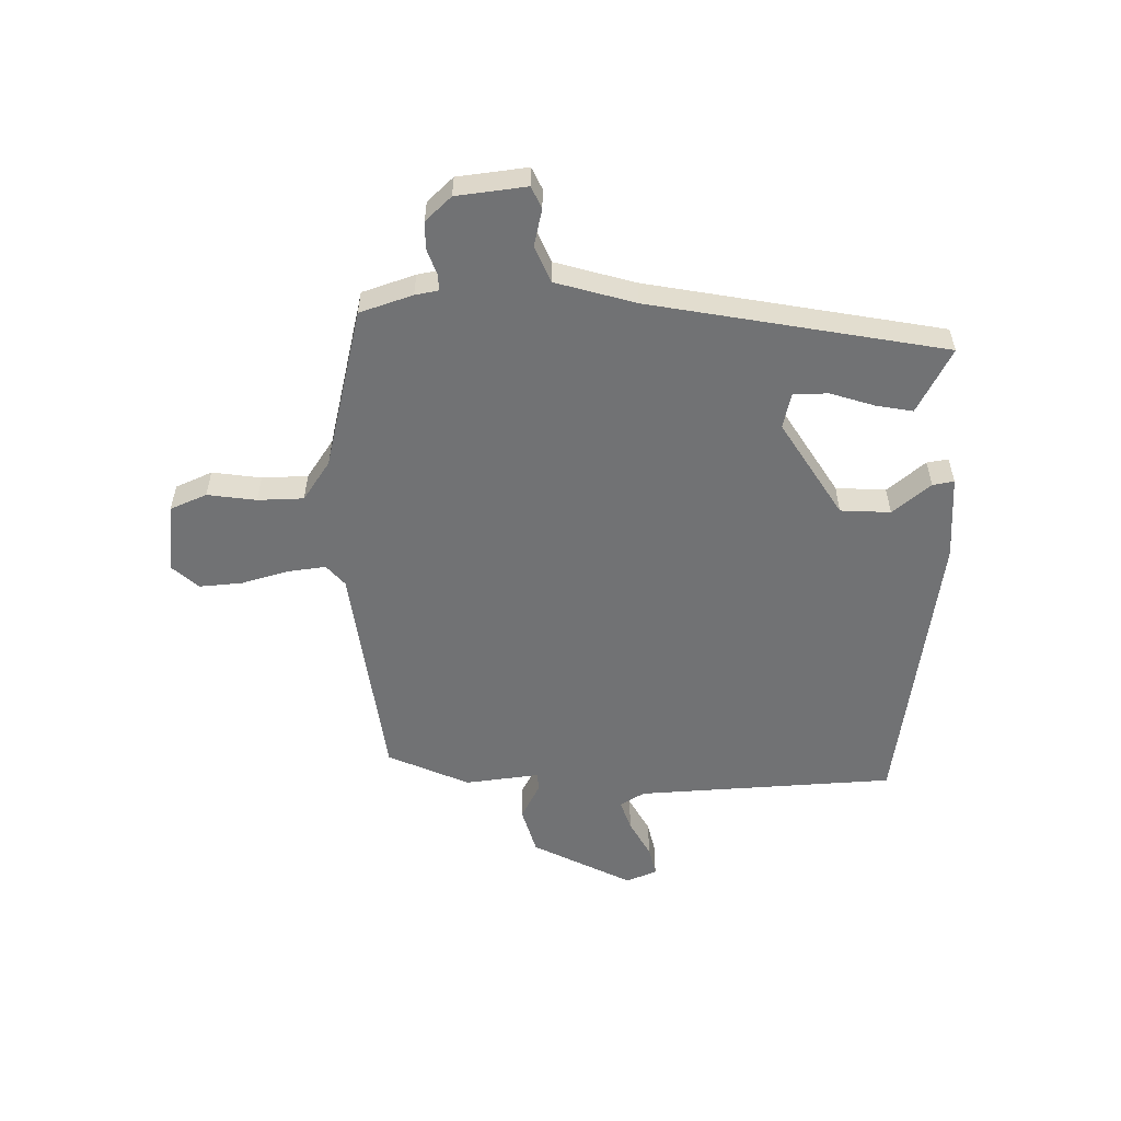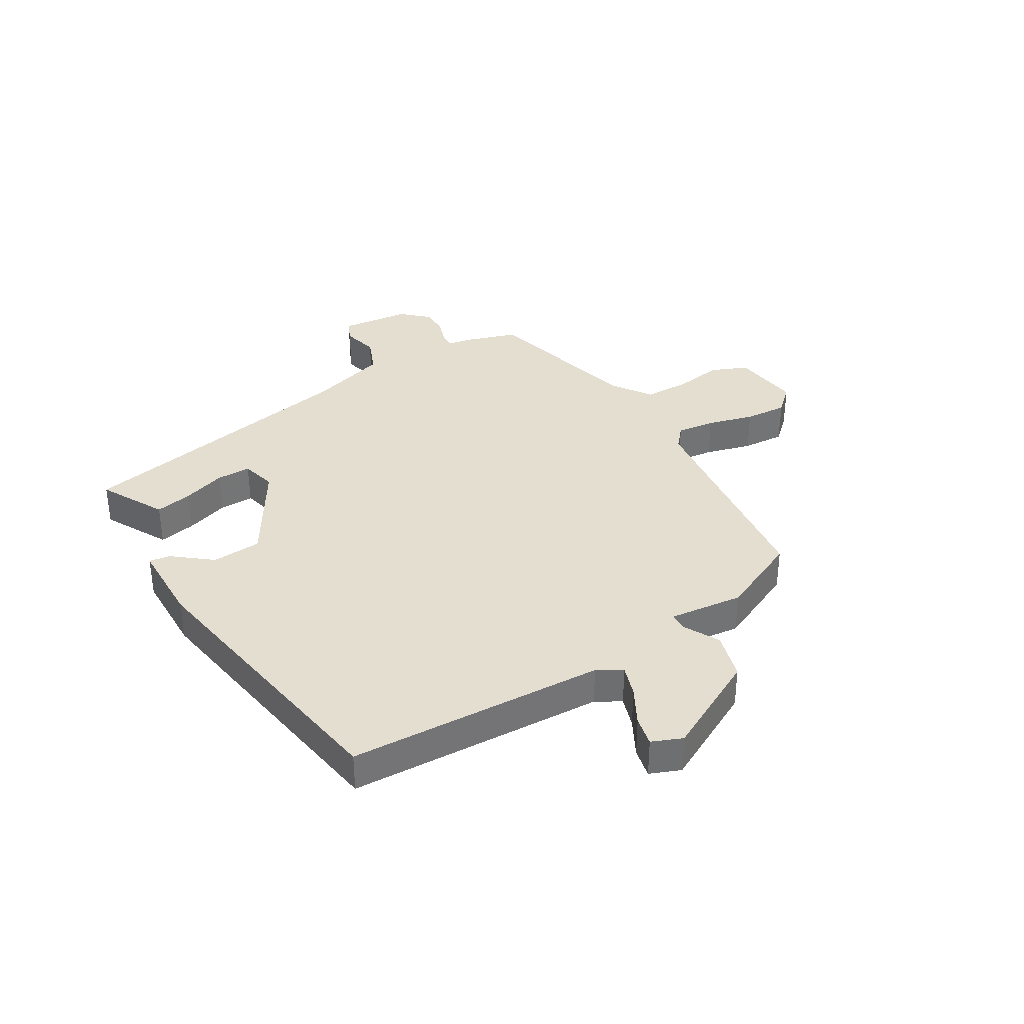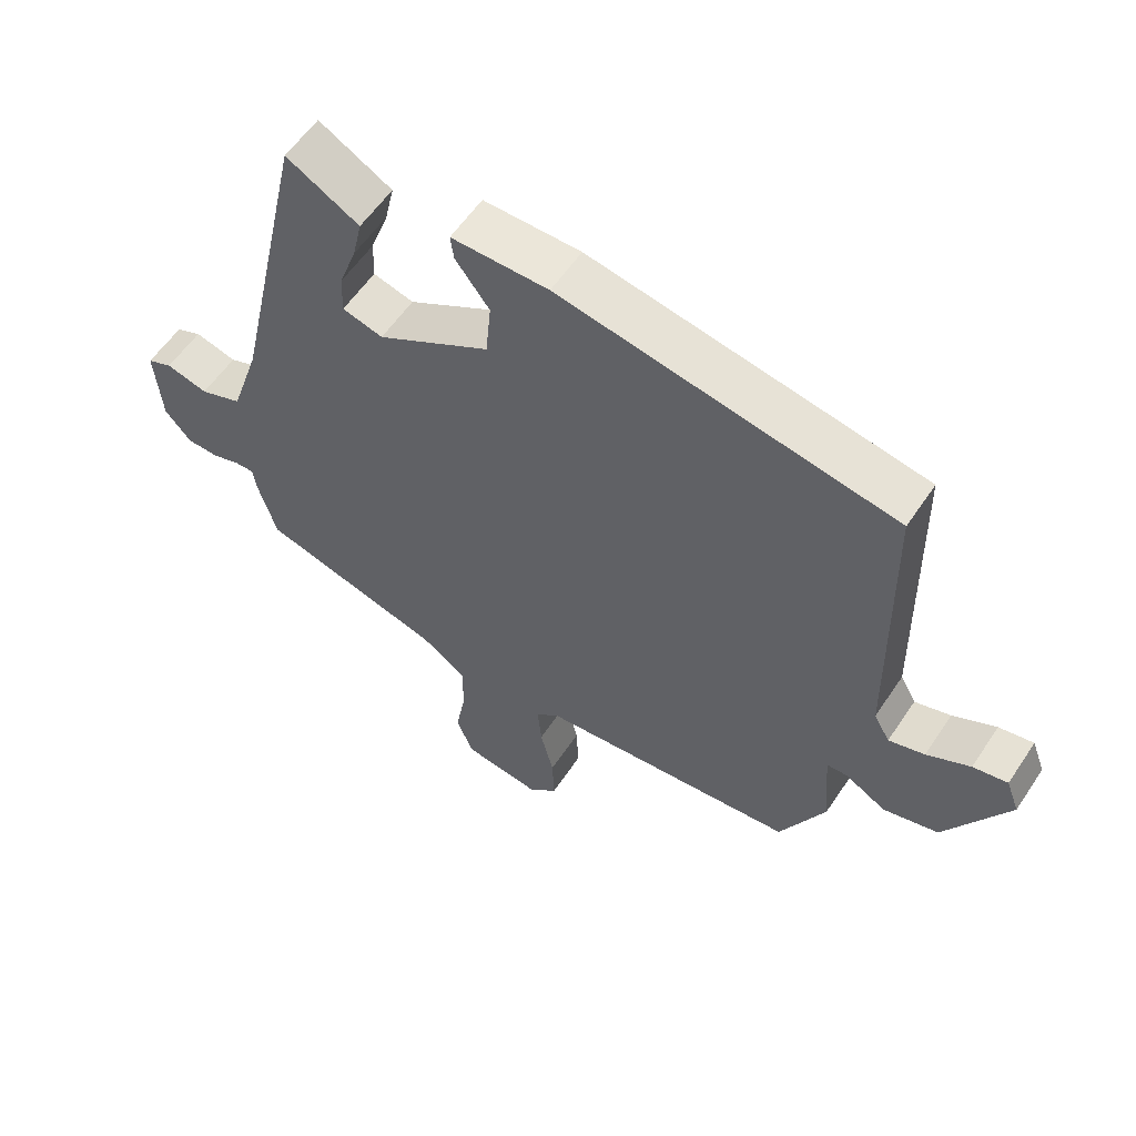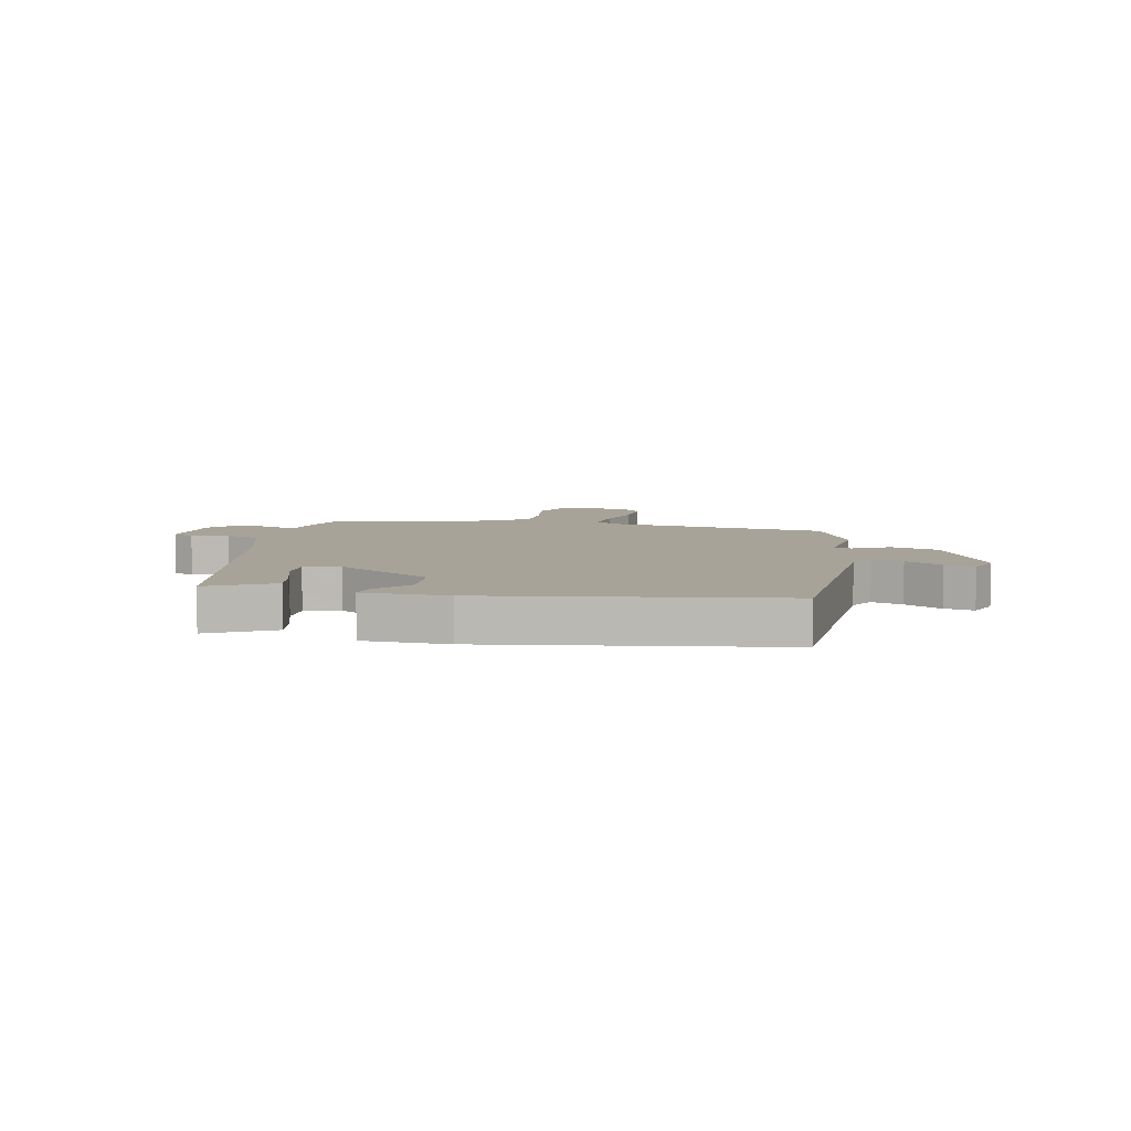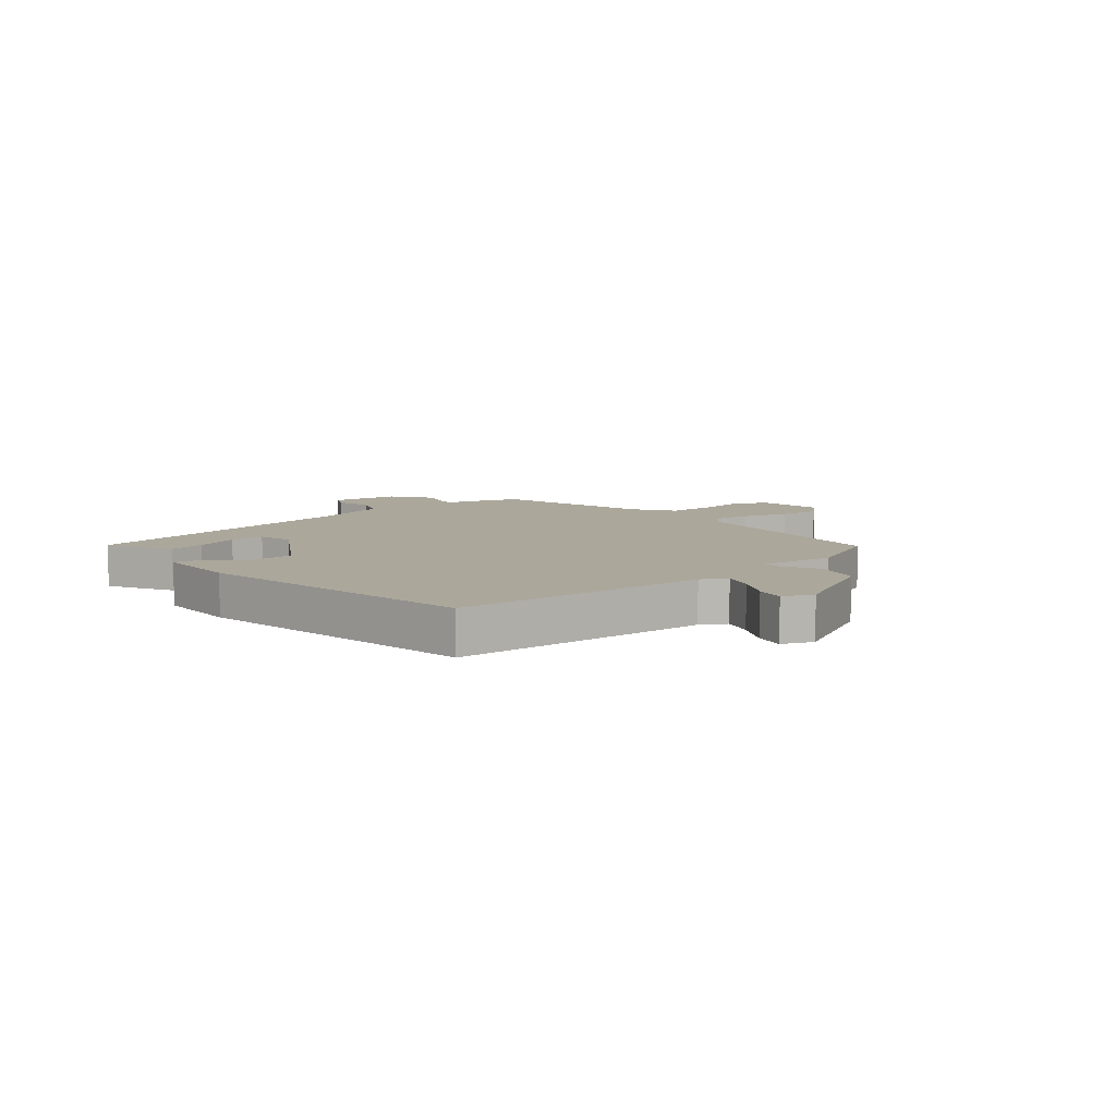
<metadata>
{"format":"obj","ext":"obj","renderer":"f3d","projection":"perspective","resolution":1024,"background":"white","views":[{"elev":-55.4,"azim":-86.9,"up":"+Y"},{"elev":35.8,"azim":60.5,"up":"+Y"},{"elev":57.7,"azim":33.5,"up":"+Z"},{"elev":6.9,"azim":13.6,"up":"+Y"},{"elev":8.1,"azim":51.9,"up":"+Y"}]}
</metadata>
<code>
v 0.515 0.07 0.44
v 0.523 0.07 -0.006
v 0.547 0.07 -0.049
v 0.601 0.07 -0.033
v 0.666 0.07 0
v 0.718 0.07 0.01
v 0.738 0.07 -0.043
v 0.644 0.07 -0.212
v 0.561 0.07 -0.233
v 0.499 0.07 -0.198
v 0.468 0.07 -0.199
v 0.479 0.07 -0.328
v 0.411 0.07 -0.466
v 0.022 0.07 -0.503
v -0.015 0.07 -0.533
v -0.009 0.07 -0.6
v 0.011 0.07 -0.681
v 0.014 0.07 -0.755
v -0.028 0.07 -0.798
v -0.147 0.07 -0.78
v -0.172 0.07 -0.716
v -0.157 0.07 -0.632
v -0.156 0.07 -0.553
v -0.223 0.07 -0.504
v -0.5 0.07 -0.426
v -0.527 0.07 -0.334
v -0.533 0.07 -0.293
v -0.562 0.07 -0.294
v -0.606 0.07 -0.308
v -0.653 0.07 -0.306
v -0.693 0.07 -0.26
v -0.703 0.07 -0.139
v -0.665 0.07 -0.123
v -0.602 0.07 -0.14
v -0.538 0.07 -0.116
v -0.493 0.07 0.02
v -0.381 0.07 0.524
v -0.311 0.07 0.484
v -0.271 0.07 0.461
v -0.285 0.07 0.398
v -0.312 0.07 0.323
v -0.314 0.07 0.263
v -0.253 0.07 0.246
v -0.083 0.07 0.344
v -0.075 0.07 0.43
v -0.126 0.07 0.497
v -0.131 0.07 0.534
v 0.015 0.07 0.533
v 0.515 0 0.44
v 0.523 0 -0.006
v 0.547 0 -0.049
v 0.601 0 -0.033
v 0.666 0 0
v 0.718 0 0.01
v 0.738 0 -0.043
v 0.644 0 -0.212
v 0.561 0 -0.233
v 0.499 0 -0.198
v 0.468 0 -0.199
v 0.479 0 -0.328
v 0.411 0 -0.466
v 0.022 0 -0.503
v -0.015 0 -0.533
v -0.009 0 -0.6
v 0.011 0 -0.681
v 0.014 0 -0.755
v -0.028 0 -0.798
v -0.147 0 -0.78
v -0.172 0 -0.716
v -0.157 0 -0.632
v -0.156 0 -0.553
v -0.223 0 -0.504
v -0.5 0 -0.426
v -0.527 0 -0.334
v -0.533 0 -0.293
v -0.562 0 -0.294
v -0.606 0 -0.308
v -0.653 0 -0.306
v -0.693 0 -0.26
v -0.703 0 -0.139
v -0.665 0 -0.123
v -0.602 0 -0.14
v -0.538 0 -0.116
v -0.493 0 0.02
v -0.381 0 0.524
v -0.311 0 0.484
v -0.271 0 0.461
v -0.285 0 0.398
v -0.312 0 0.323
v -0.314 0 0.263
v -0.253 0 0.246
v -0.083 0 0.344
v -0.075 0 0.43
v -0.126 0 0.497
v -0.131 0 0.534
v 0.015 0 0.533
f 48 1 2
f 47 48 2
f 46 47 2
f 45 46 2
f 44 45 2 3
f 43 44 3
f 42 43 3
f 39 40 41
f 38 39 41
f 37 38 41
f 36 37 41
f 35 36 41 42
f 32 33 34
f 31 32 34
f 30 31 34
f 29 30 34
f 28 29 34
f 27 28 34 35
f 35 42 3
f 27 35 3
f 26 27 3
f 25 26 3
f 24 25 3
f 20 21 22
f 19 20 22
f 18 19 22
f 17 18 22
f 16 17 22
f 15 16 22 23
f 24 3 4
f 23 24 4
f 15 23 4
f 14 15 4
f 11 12 13 14
f 8 9 10
f 7 8 10
f 6 7 10
f 5 6 10
f 4 5 10
f 4 10 11
f 4 11 14
f 50 49 96
f 50 96 95
f 50 95 94
f 50 94 93
f 51 50 93 92
f 51 92 91
f 51 91 90
f 89 88 87
f 89 87 86
f 89 86 85
f 89 85 84
f 90 89 84 83
f 82 81 80
f 82 80 79
f 82 79 78
f 82 78 77
f 82 77 76
f 83 82 76 75
f 51 90 83
f 51 83 75
f 51 75 74
f 51 74 73
f 51 73 72
f 70 69 68
f 70 68 67
f 70 67 66
f 70 66 65
f 70 65 64
f 71 70 64 63
f 52 51 72
f 52 72 71
f 52 71 63
f 52 63 62
f 62 61 60 59
f 58 57 56
f 58 56 55
f 58 55 54
f 58 54 53
f 58 53 52
f 59 58 52
f 62 59 52
f 1 49 50 2
f 2 50 51 3
f 3 51 52 4
f 4 52 53 5
f 5 53 54 6
f 6 54 55 7
f 7 55 56 8
f 8 56 57 9
f 9 57 58 10
f 10 58 59 11
f 11 59 60 12
f 12 60 61 13
f 13 61 62 14
f 14 62 63 15
f 15 63 64 16
f 16 64 65 17
f 17 65 66 18
f 18 66 67 19
f 19 67 68 20
f 20 68 69 21
f 21 69 70 22
f 22 70 71 23
f 23 71 72 24
f 24 72 73 25
f 25 73 74 26
f 26 74 75 27
f 27 75 76 28
f 28 76 77 29
f 29 77 78 30
f 30 78 79 31
f 31 79 80 32
f 32 80 81 33
f 33 81 82 34
f 34 82 83 35
f 35 83 84 36
f 36 84 85 37
f 37 85 86 38
f 38 86 87 39
f 39 87 88 40
f 40 88 89 41
f 41 89 90 42
f 42 90 91 43
f 43 91 92 44
f 44 92 93 45
f 45 93 94 46
f 46 94 95 47
f 47 95 96 48
f 48 96 49 1

</code>
